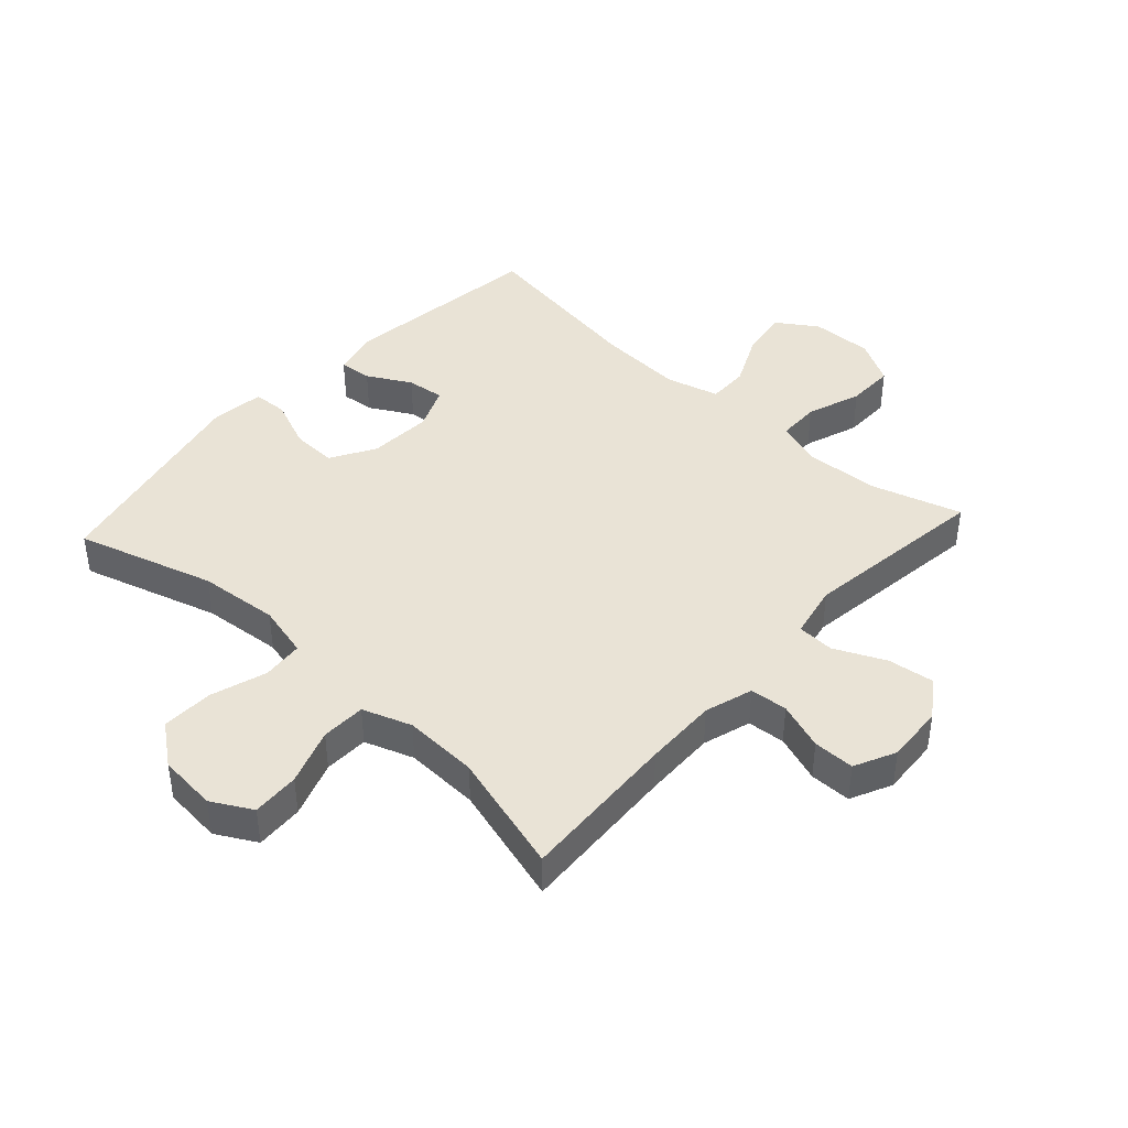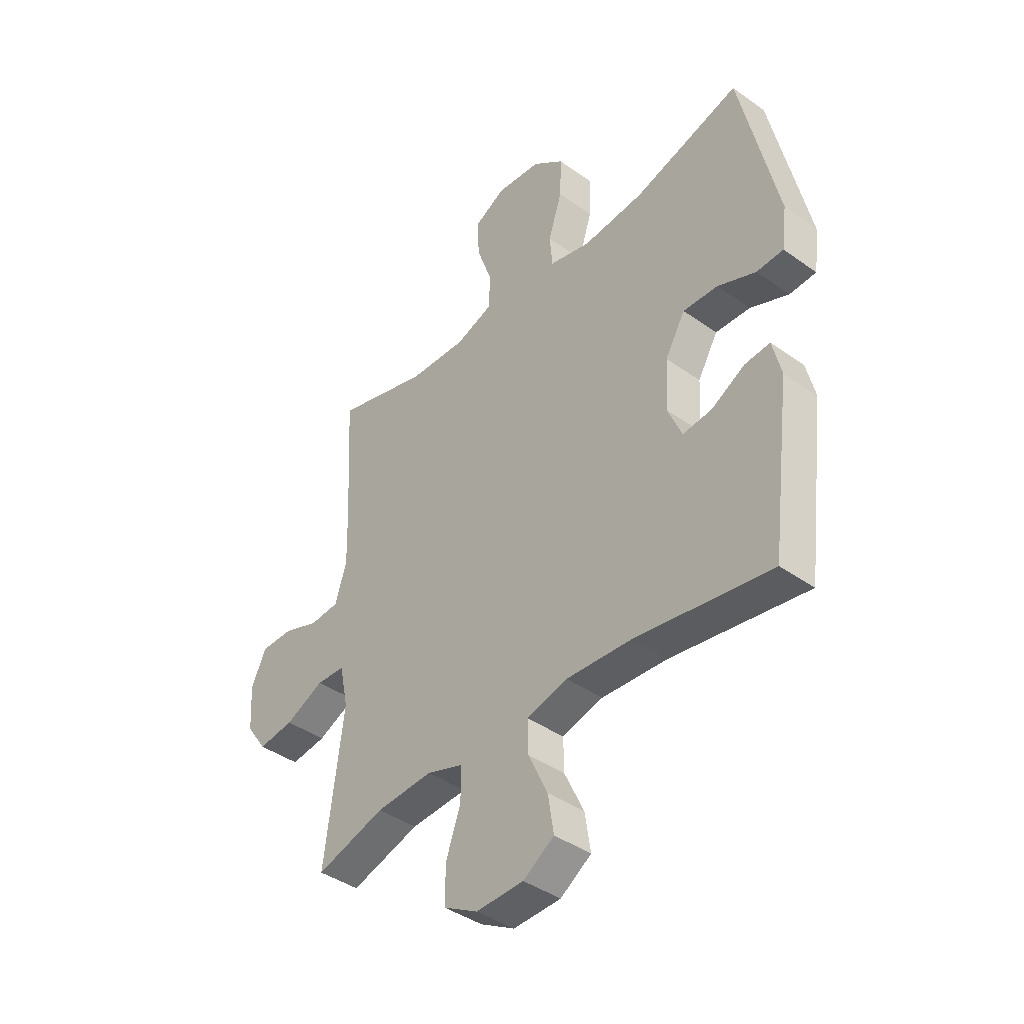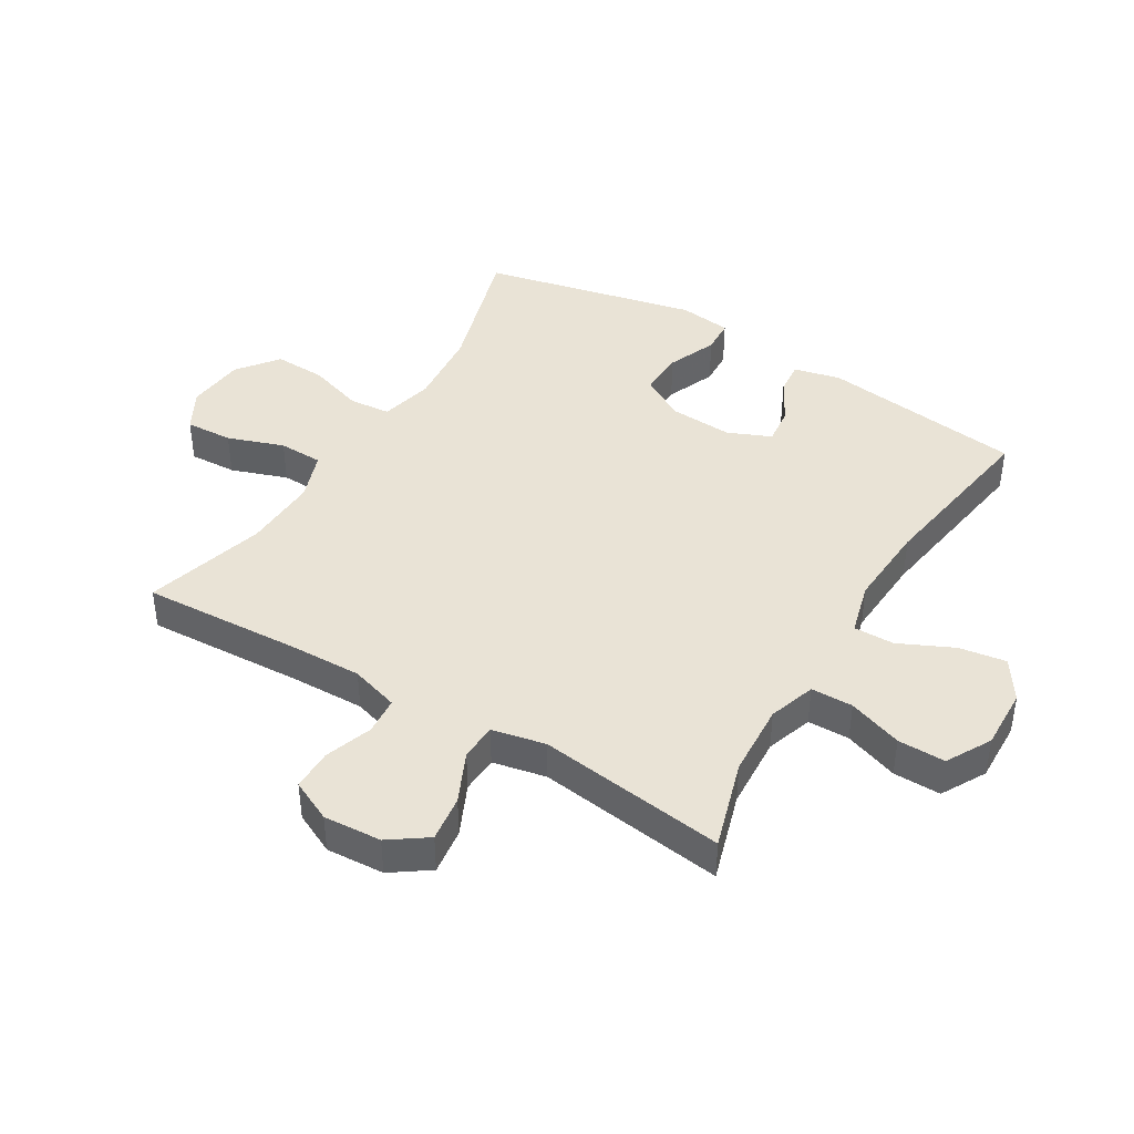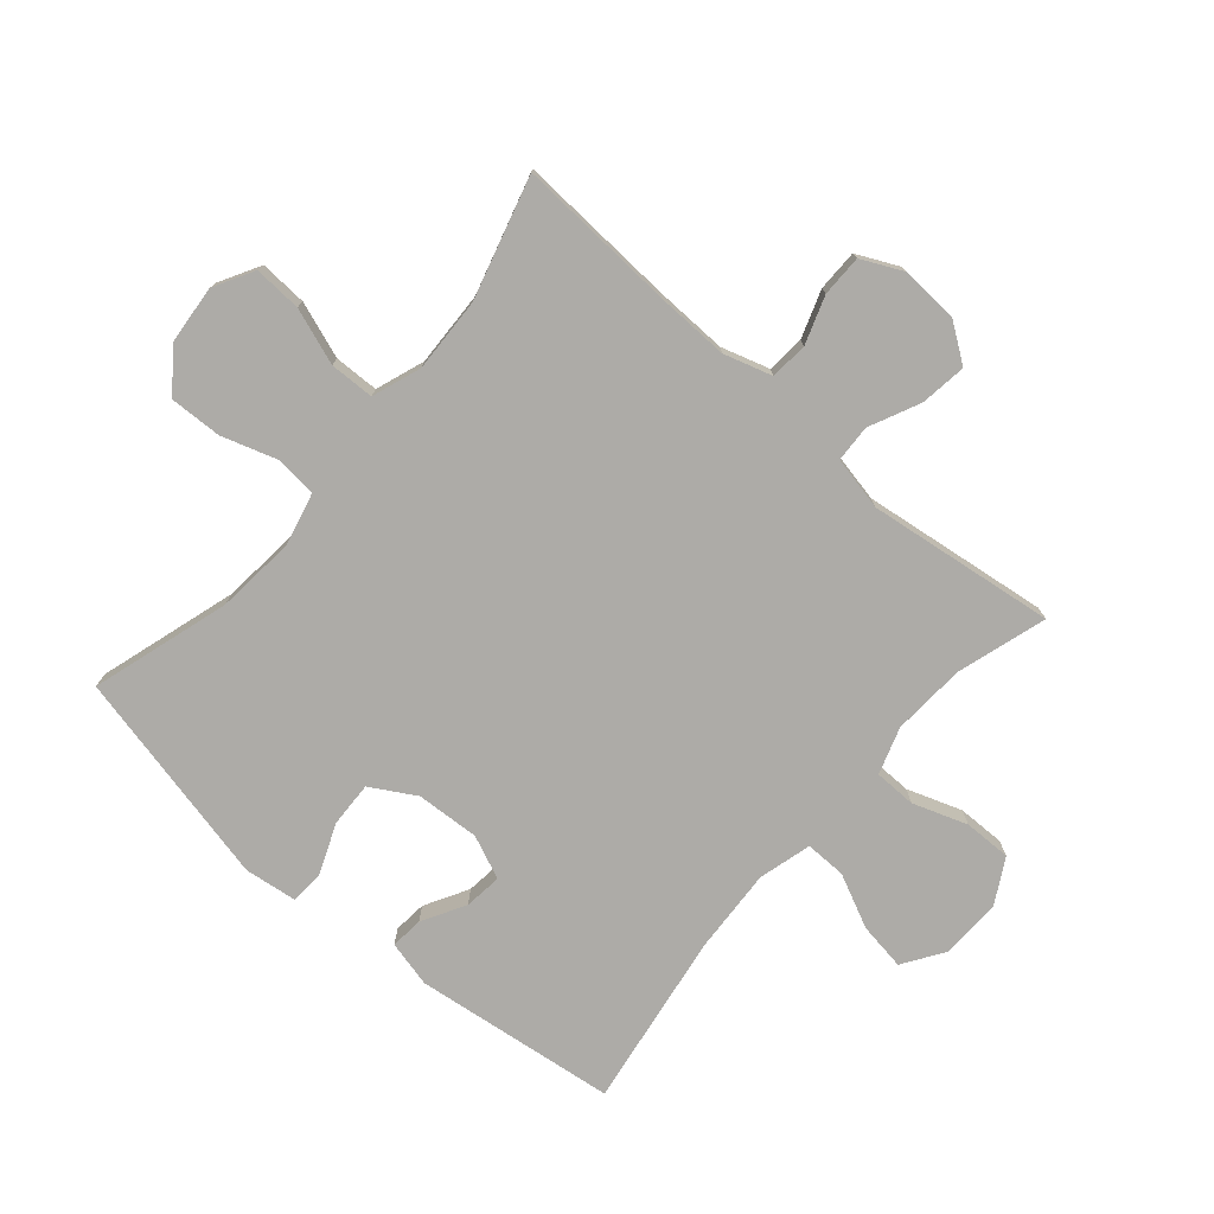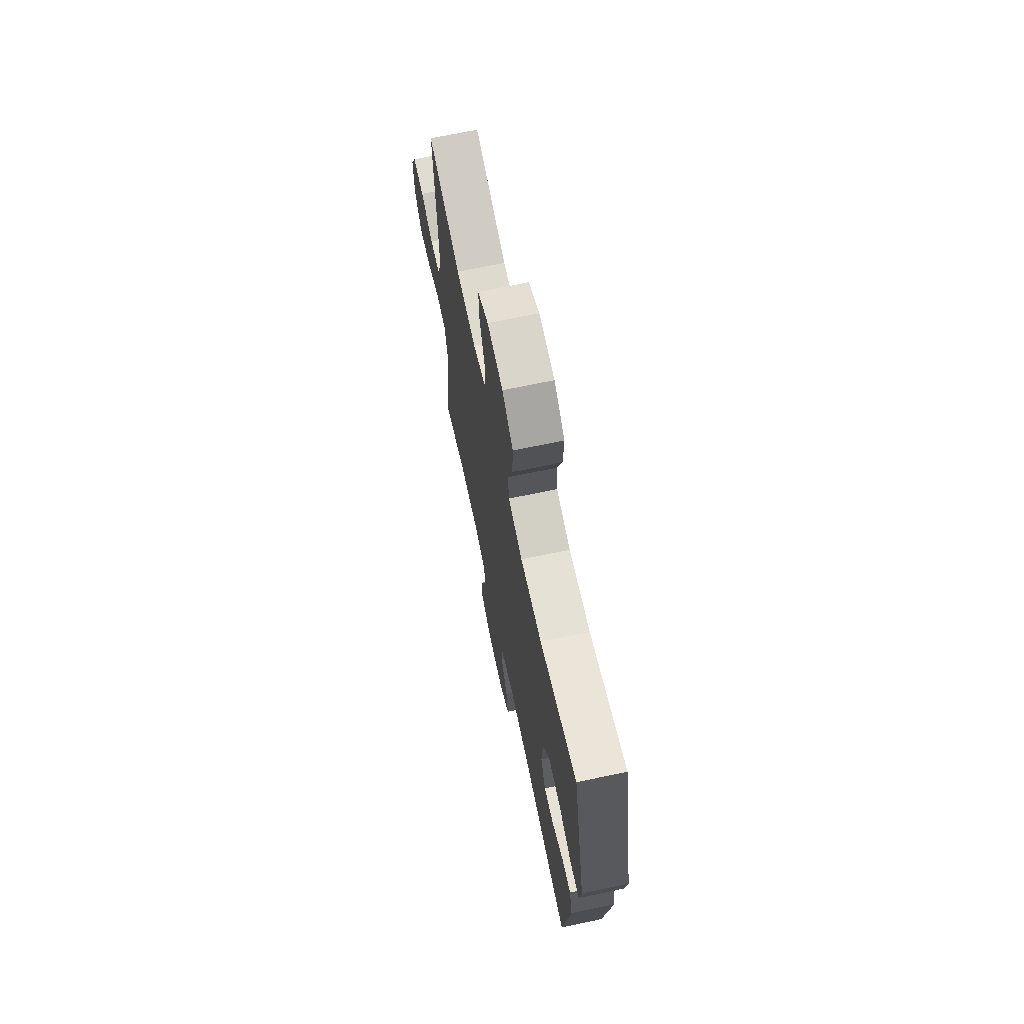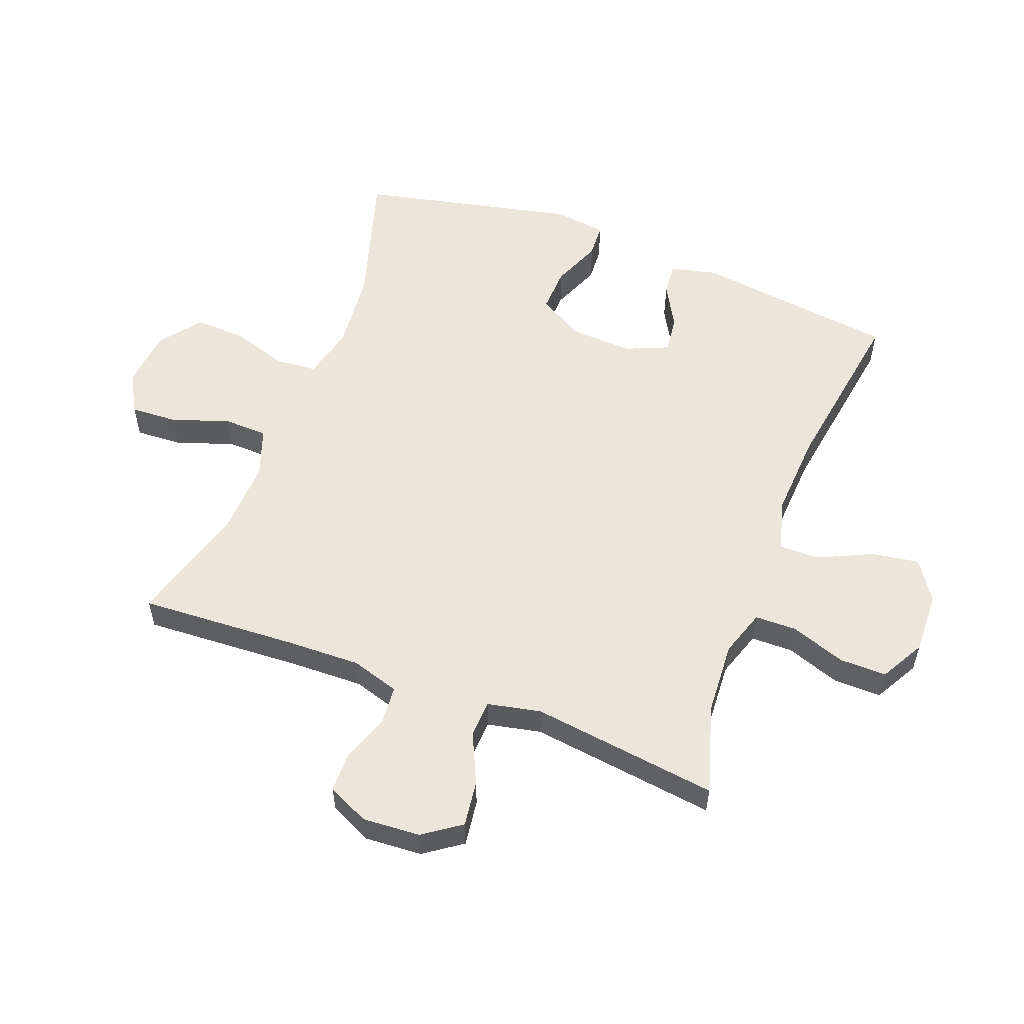
<metadata>
{"format":"obj","ext":"obj","renderer":"f3d","projection":"perspective","resolution":1024,"background":"white","views":[{"elev":42.1,"azim":42.4,"up":"+Y"},{"elev":-41.0,"azim":-131.0,"up":"+Z"},{"elev":42.2,"azim":121.1,"up":"+Y"},{"elev":-76.4,"azim":49.2,"up":"+Y"},{"elev":69.1,"azim":-101.9,"up":"+Z"},{"elev":55.7,"azim":110.8,"up":"+Y"}]}
</metadata>
<code>
v -0.5 0.07 -0.5
v -0.542 0.07 -0.172
v -0.524 0.07 -0.097
v -0.471 0.07 -0.102
v -0.401 0.07 -0.141
v -0.34 0.07 -0.148
v -0.31 0.07 -0.078
v -0.316 0.07 0.025
v -0.358 0.07 0.097
v -0.431 0.07 0.094
v -0.511 0.07 0.061
v -0.567 0.07 0.064
v -0.578 0.07 0.149
v -0.5 0.07 0.5
v -0.277 0.07 0.433
v -0.148 0.07 0.421
v -0.062 0.07 0.442
v -0.056 0.07 0.509
v -0.085 0.07 0.599
v -0.088 0.07 0.683
v -0.022 0.07 0.734
v 0.073 0.07 0.743
v 0.138 0.07 0.707
v 0.134 0.07 0.63
v 0.102 0.07 0.539
v 0.104 0.07 0.467
v 0.183 0.07 0.439
v 0.304 0.07 0.444
v 0.5 0.07 0.5
v 0.486 0.07 0.242
v 0.483 0.07 0.124
v 0.507 0.07 0.046
v 0.568 0.07 0.041
v 0.645 0.07 0.068
v 0.712 0.07 0.068
v 0.744 0.07 0.001
v 0.738 0.07 -0.093
v 0.695 0.07 -0.154
v 0.62 0.07 -0.144
v 0.538 0.07 -0.106
v 0.478 0.07 -0.109
v 0.46 0.07 -0.196
v 0.5 0.07 -0.5
v 0.355 0.07 -0.456
v 0.236 0.07 -0.449
v 0.16 0.07 -0.474
v 0.159 0.07 -0.542
v 0.19 0.07 -0.63
v 0.191 0.07 -0.707
v 0.119 0.07 -0.747
v 0.019 0.07 -0.744
v -0.046 0.07 -0.701
v -0.034 0.07 -0.624
v 0.007 0.07 -0.537
v 0.008 0.07 -0.471
v -0.078 0.07 -0.448
v -0.215 0.07 -0.456
v -0.5 0 -0.5
v -0.542 0 -0.172
v -0.524 0 -0.097
v -0.471 0 -0.102
v -0.401 0 -0.141
v -0.34 0 -0.148
v -0.31 0 -0.078
v -0.316 0 0.025
v -0.358 0 0.097
v -0.431 0 0.094
v -0.511 0 0.061
v -0.567 0 0.064
v -0.578 0 0.149
v -0.5 0 0.5
v -0.277 0 0.433
v -0.148 0 0.421
v -0.062 0 0.442
v -0.056 0 0.509
v -0.085 0 0.599
v -0.088 0 0.683
v -0.022 0 0.734
v 0.073 0 0.743
v 0.138 0 0.707
v 0.134 0 0.63
v 0.102 0 0.539
v 0.104 0 0.467
v 0.183 0 0.439
v 0.304 0 0.444
v 0.5 0 0.5
v 0.486 0 0.242
v 0.483 0 0.124
v 0.507 0 0.046
v 0.568 0 0.041
v 0.645 0 0.068
v 0.712 0 0.068
v 0.744 0 0.001
v 0.738 0 -0.093
v 0.695 0 -0.154
v 0.62 0 -0.144
v 0.538 0 -0.106
v 0.478 0 -0.109
v 0.46 0 -0.196
v 0.5 0 -0.5
v 0.355 0 -0.456
v 0.236 0 -0.449
v 0.16 0 -0.474
v 0.159 0 -0.542
v 0.19 0 -0.63
v 0.191 0 -0.707
v 0.119 0 -0.747
v 0.019 0 -0.744
v -0.046 0 -0.701
v -0.034 0 -0.624
v 0.007 0 -0.537
v 0.008 0 -0.471
v -0.078 0 -0.448
v -0.215 0 -0.456
f 52 53 54
f 51 52 54
f 50 51 54
f 49 50 54
f 48 49 54
f 47 48 54
f 46 47 54 55
f 45 46 55 56
f 42 43 44
f 41 42 44 45
f 38 39 40
f 37 38 40
f 36 37 40
f 35 36 40
f 34 35 40
f 33 34 40
f 32 33 40 41
f 41 45 56
f 32 41 56
f 31 32 56
f 28 29 30
f 31 56 57
f 30 31 57
f 28 30 57
f 27 28 57
f 23 24 25
f 22 23 25
f 21 22 25
f 20 21 25
f 19 20 25
f 18 19 25
f 17 18 25 26
f 13 14 15
f 12 13 15
f 11 12 15
f 10 11 15
f 9 10 15 16
f 17 26 27
f 16 17 27
f 9 16 27
f 8 9 27
f 3 4 5
f 2 3 5
f 1 2 5
f 57 1 5
f 57 5 6
f 7 8 27 57
f 6 7 57
f 111 110 109
f 111 109 108
f 111 108 107
f 111 107 106
f 111 106 105
f 111 105 104
f 112 111 104 103
f 113 112 103 102
f 101 100 99
f 102 101 99 98
f 97 96 95
f 97 95 94
f 97 94 93
f 97 93 92
f 97 92 91
f 97 91 90
f 98 97 90 89
f 113 102 98
f 113 98 89
f 113 89 88
f 87 86 85
f 114 113 88
f 114 88 87
f 114 87 85
f 114 85 84
f 82 81 80
f 82 80 79
f 82 79 78
f 82 78 77
f 82 77 76
f 82 76 75
f 83 82 75 74
f 72 71 70
f 72 70 69
f 72 69 68
f 72 68 67
f 73 72 67 66
f 84 83 74
f 84 74 73
f 84 73 66
f 84 66 65
f 62 61 60
f 62 60 59
f 62 59 58
f 62 58 114
f 63 62 114
f 114 84 65 64
f 114 64 63
f 1 58 59 2
f 2 59 60 3
f 3 60 61 4
f 4 61 62 5
f 5 62 63 6
f 6 63 64 7
f 7 64 65 8
f 8 65 66 9
f 9 66 67 10
f 10 67 68 11
f 11 68 69 12
f 12 69 70 13
f 13 70 71 14
f 14 71 72 15
f 15 72 73 16
f 16 73 74 17
f 17 74 75 18
f 18 75 76 19
f 19 76 77 20
f 20 77 78 21
f 21 78 79 22
f 22 79 80 23
f 23 80 81 24
f 24 81 82 25
f 25 82 83 26
f 26 83 84 27
f 27 84 85 28
f 28 85 86 29
f 29 86 87 30
f 30 87 88 31
f 31 88 89 32
f 32 89 90 33
f 33 90 91 34
f 34 91 92 35
f 35 92 93 36
f 36 93 94 37
f 37 94 95 38
f 38 95 96 39
f 39 96 97 40
f 40 97 98 41
f 41 98 99 42
f 42 99 100 43
f 43 100 101 44
f 44 101 102 45
f 45 102 103 46
f 46 103 104 47
f 47 104 105 48
f 48 105 106 49
f 49 106 107 50
f 50 107 108 51
f 51 108 109 52
f 52 109 110 53
f 53 110 111 54
f 54 111 112 55
f 55 112 113 56
f 56 113 114 57
f 57 114 58 1

</code>
